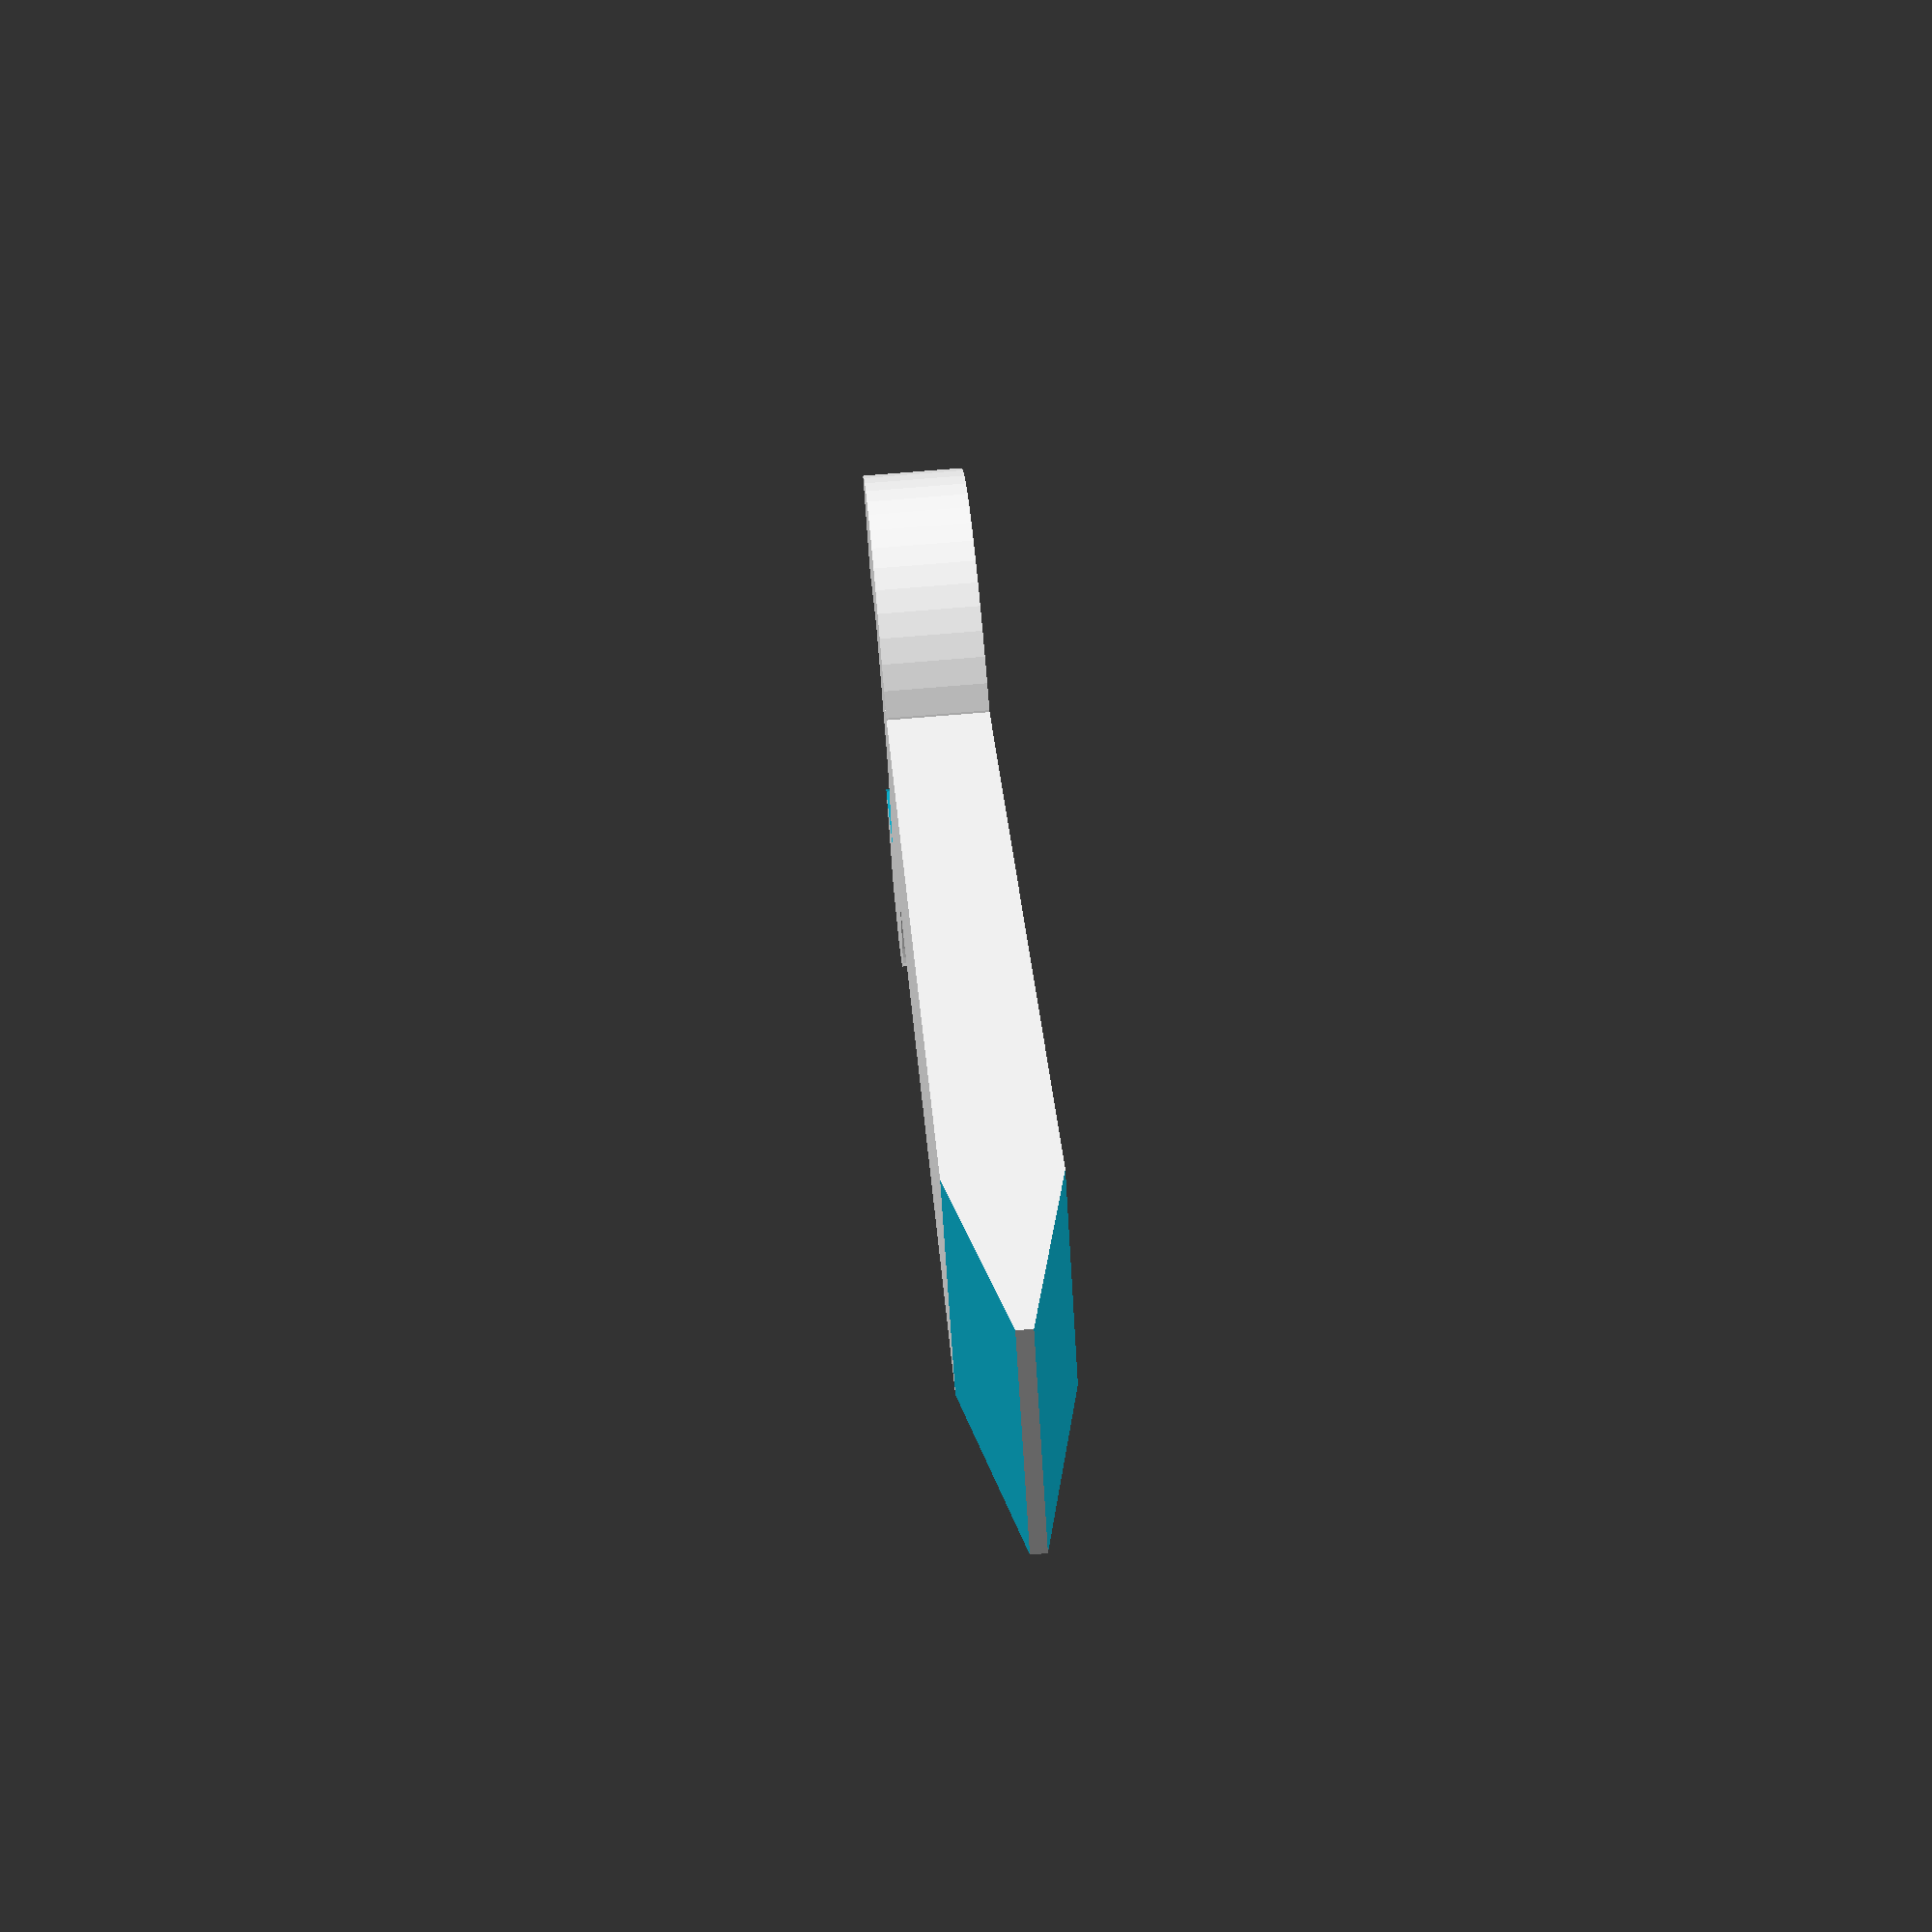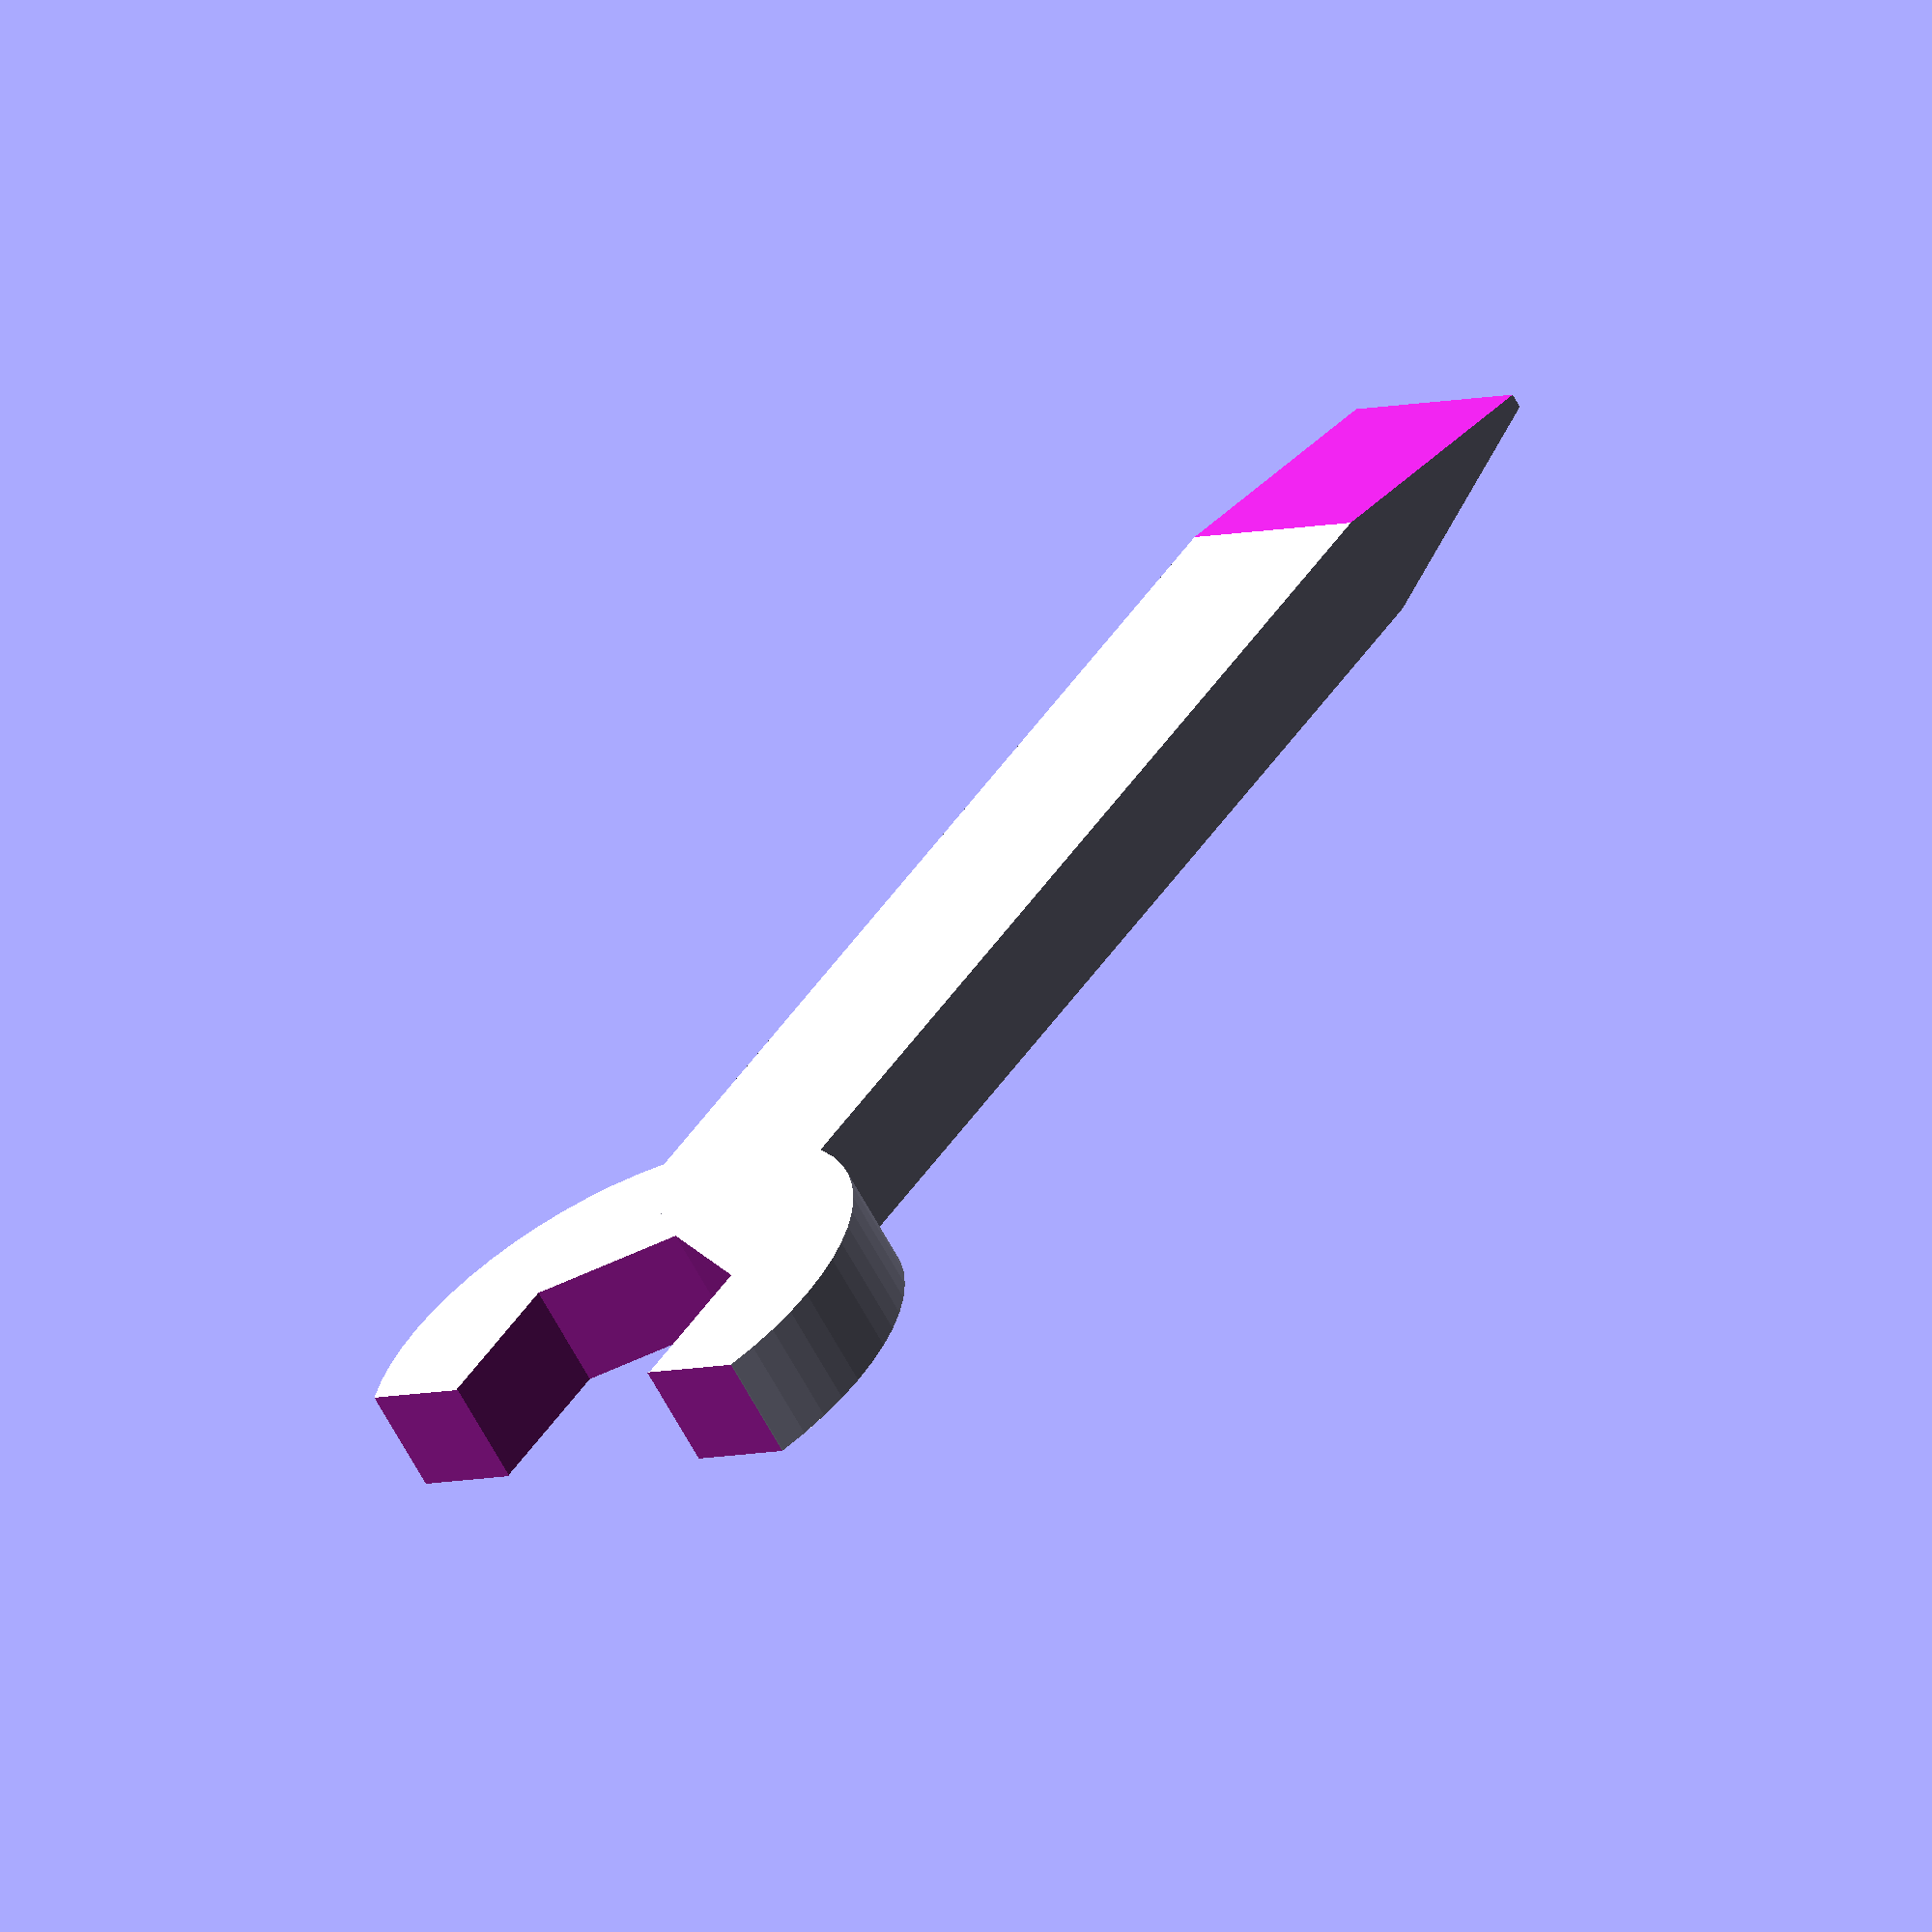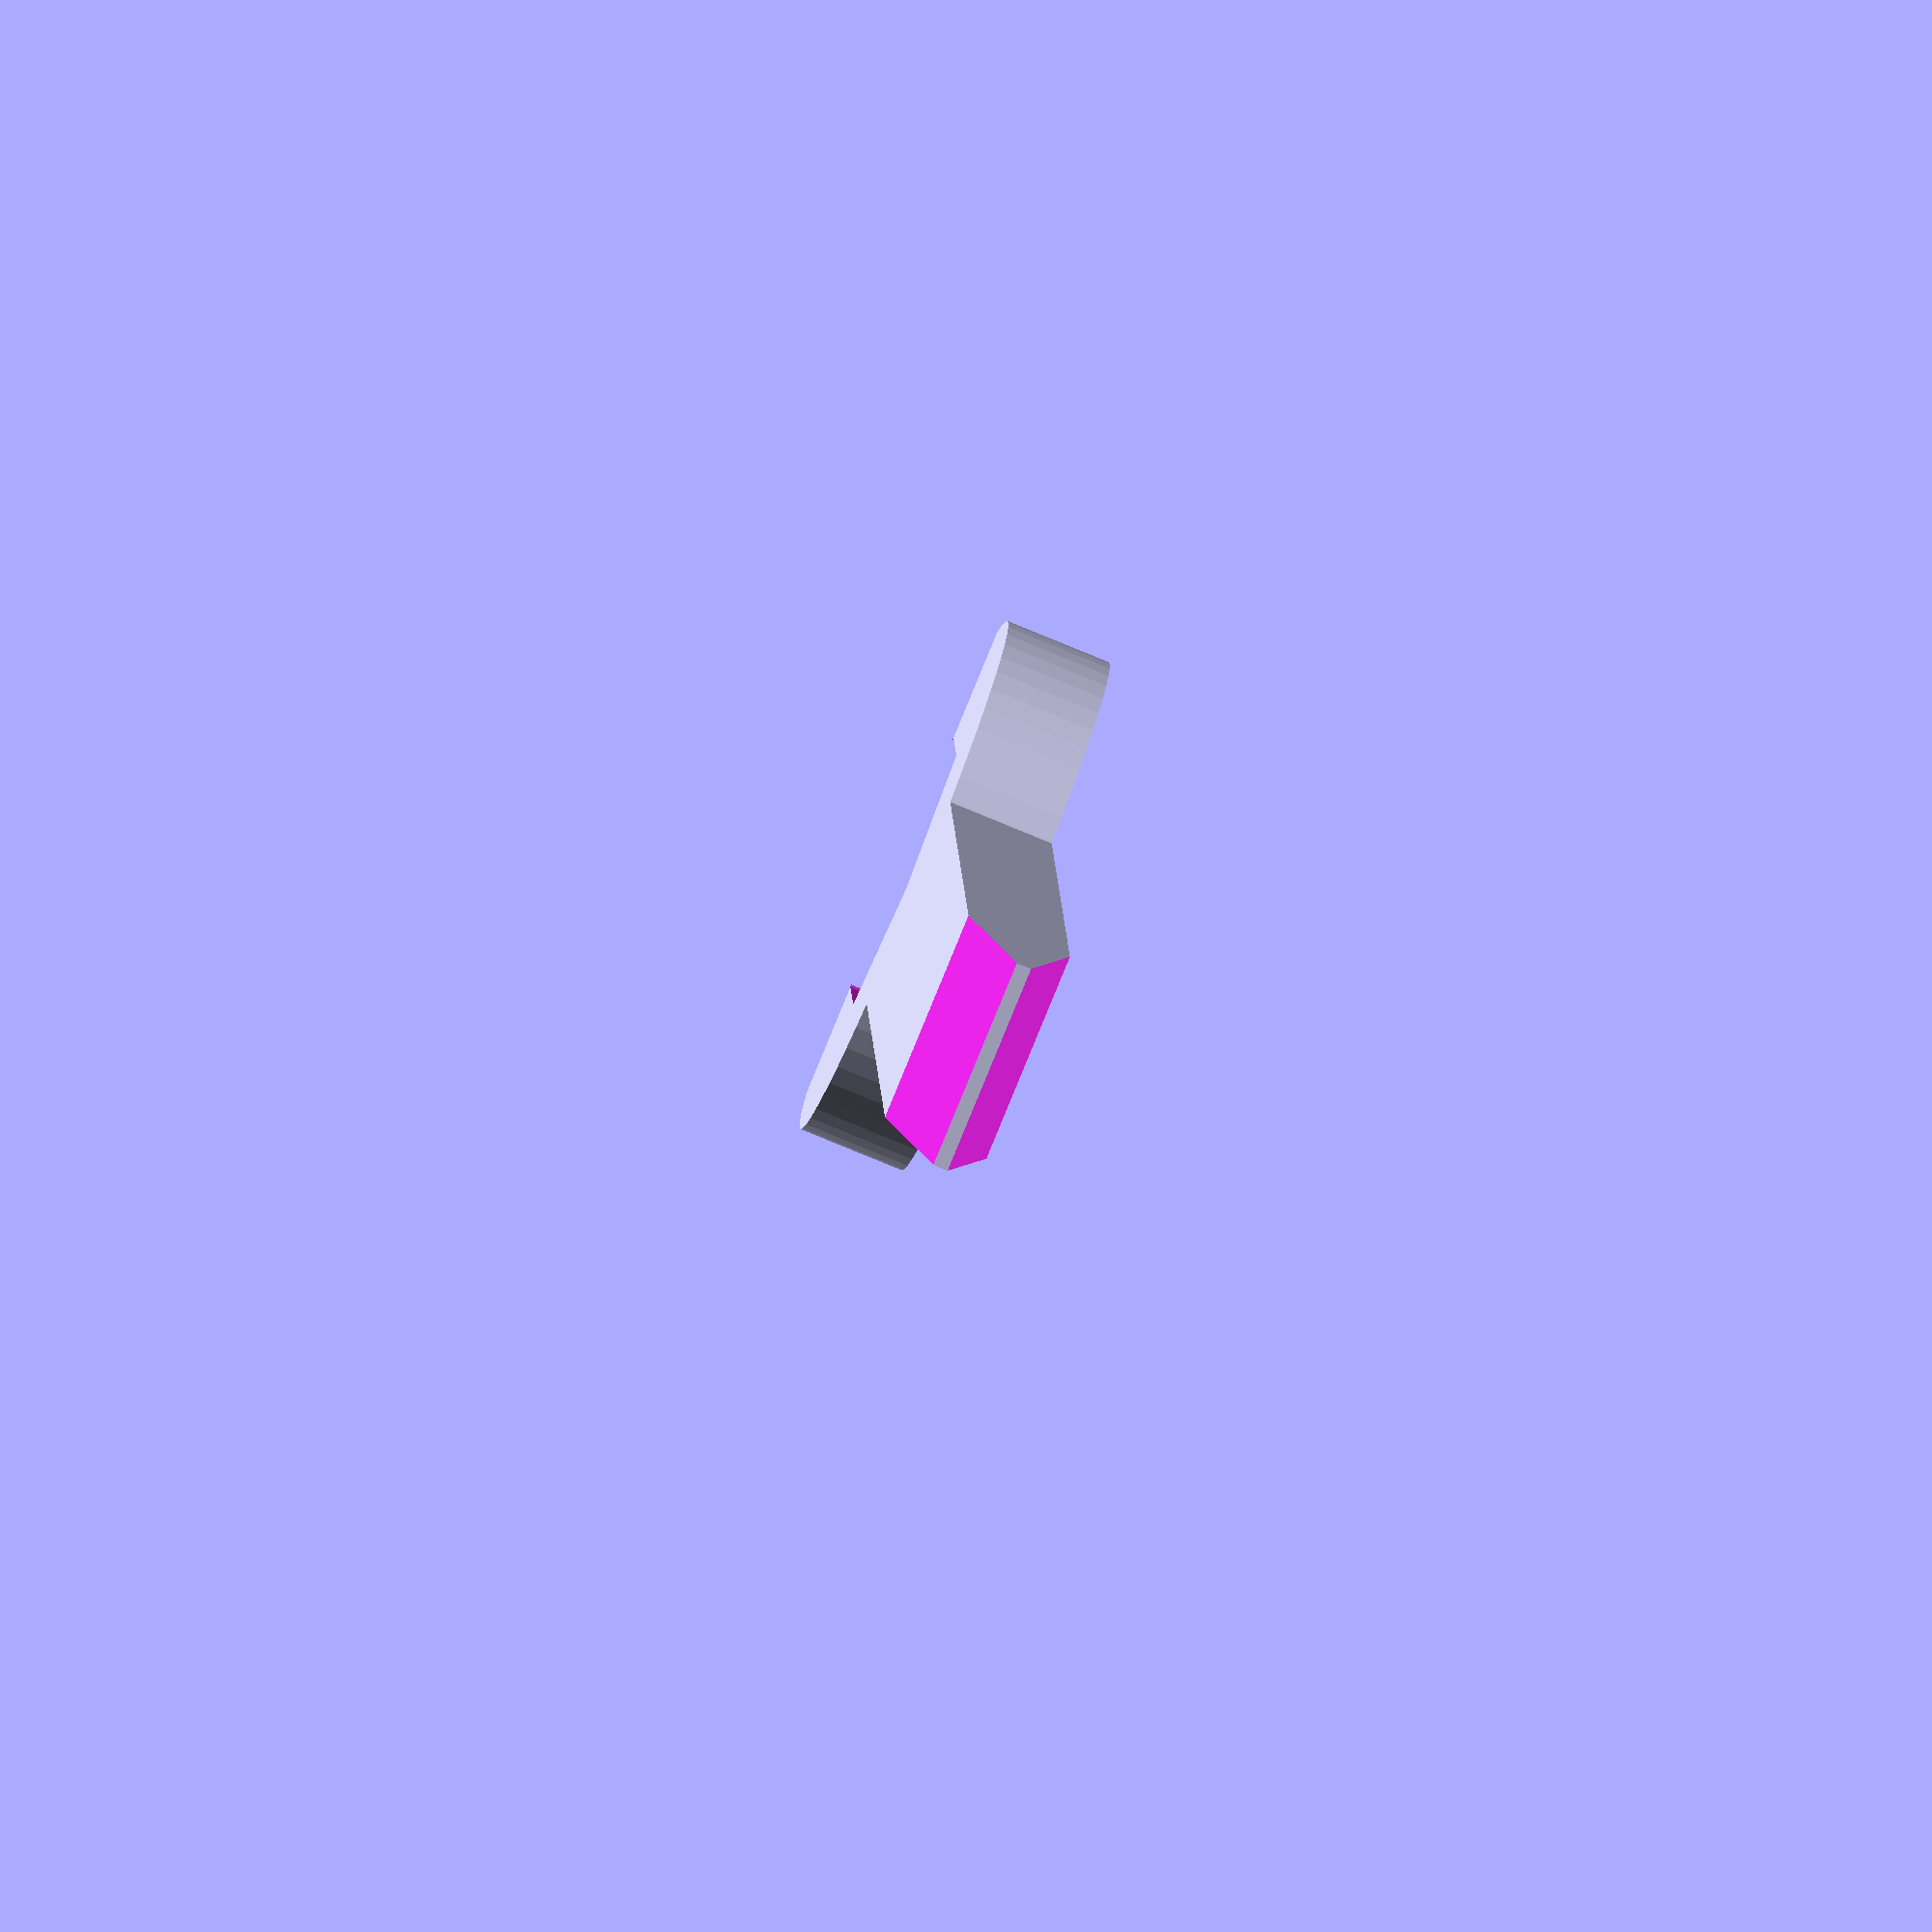
<openscad>
module hex(){
$fn = 6;

    translate([0,0,0]) cylinder(6, 5.7,5.7);

}
$fn = 60;

difference(){
cylinder(4, 10,10, true);
rotate([0,0,90])  translate([-1.2,0,-3]) hex(); 
  translate([-10,-10.1,-3])  cube([20,6,10]);
}
difference(){
translate([-4,6,-2])  cube([8,50,4]);
rotate([-10,0,0]) translate([-5,40,10])  cube([10,50,4]);
rotate([10,0,0]) translate([-5,40,-14])  cube([10,50,4]);
}
    
</openscad>
<views>
elev=289.0 azim=314.8 roll=265.1 proj=p view=wireframe
elev=62.7 azim=36.2 roll=28.0 proj=o view=wireframe
elev=81.1 azim=177.3 roll=67.6 proj=o view=wireframe
</views>
